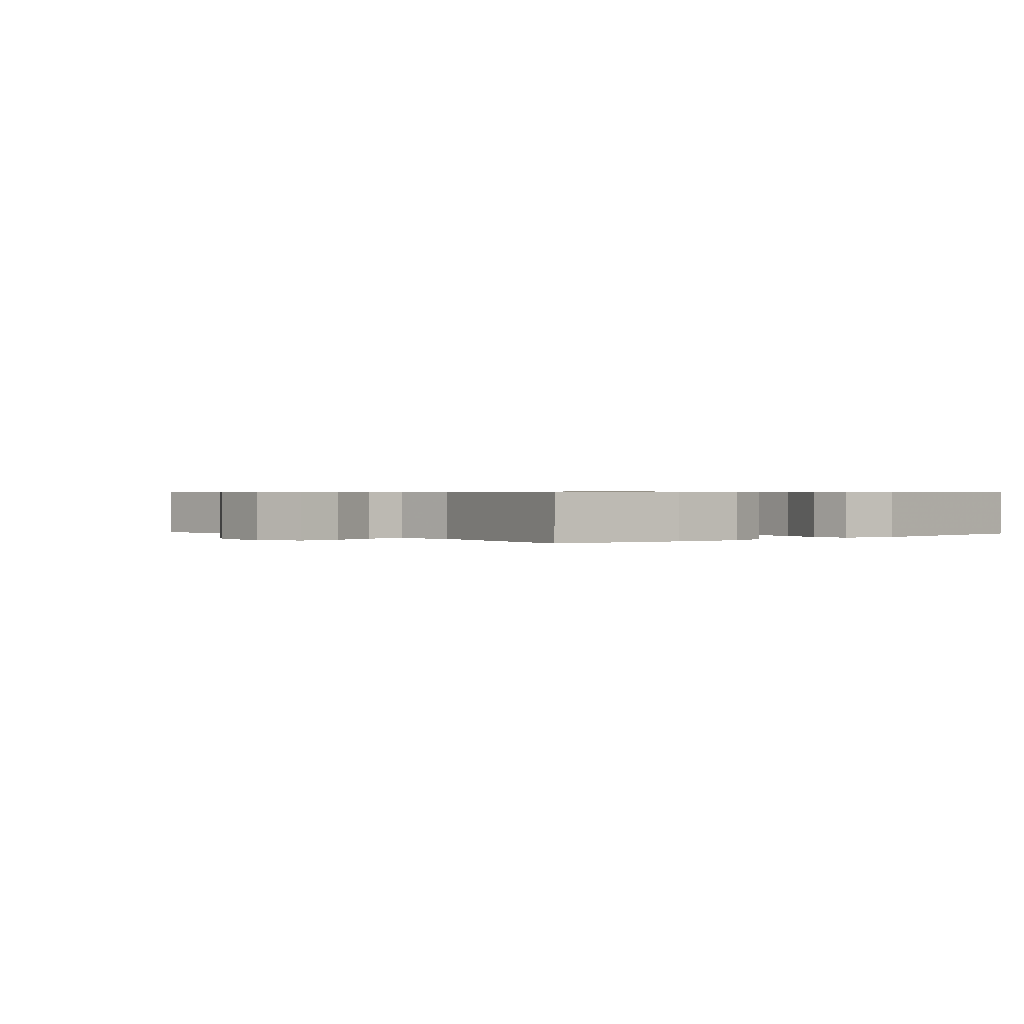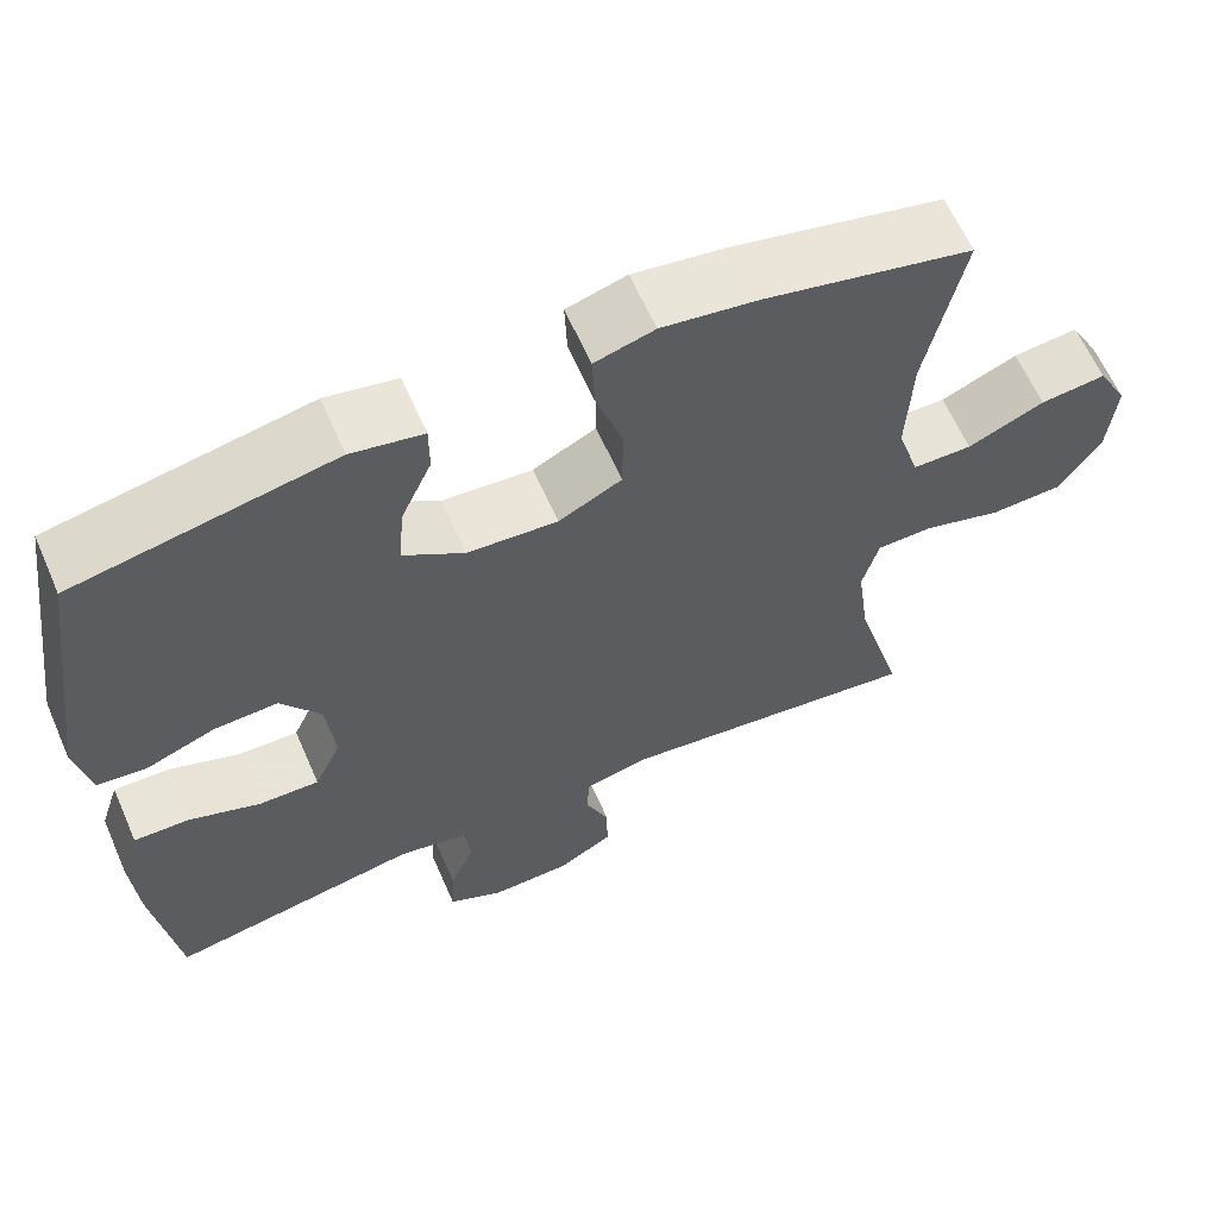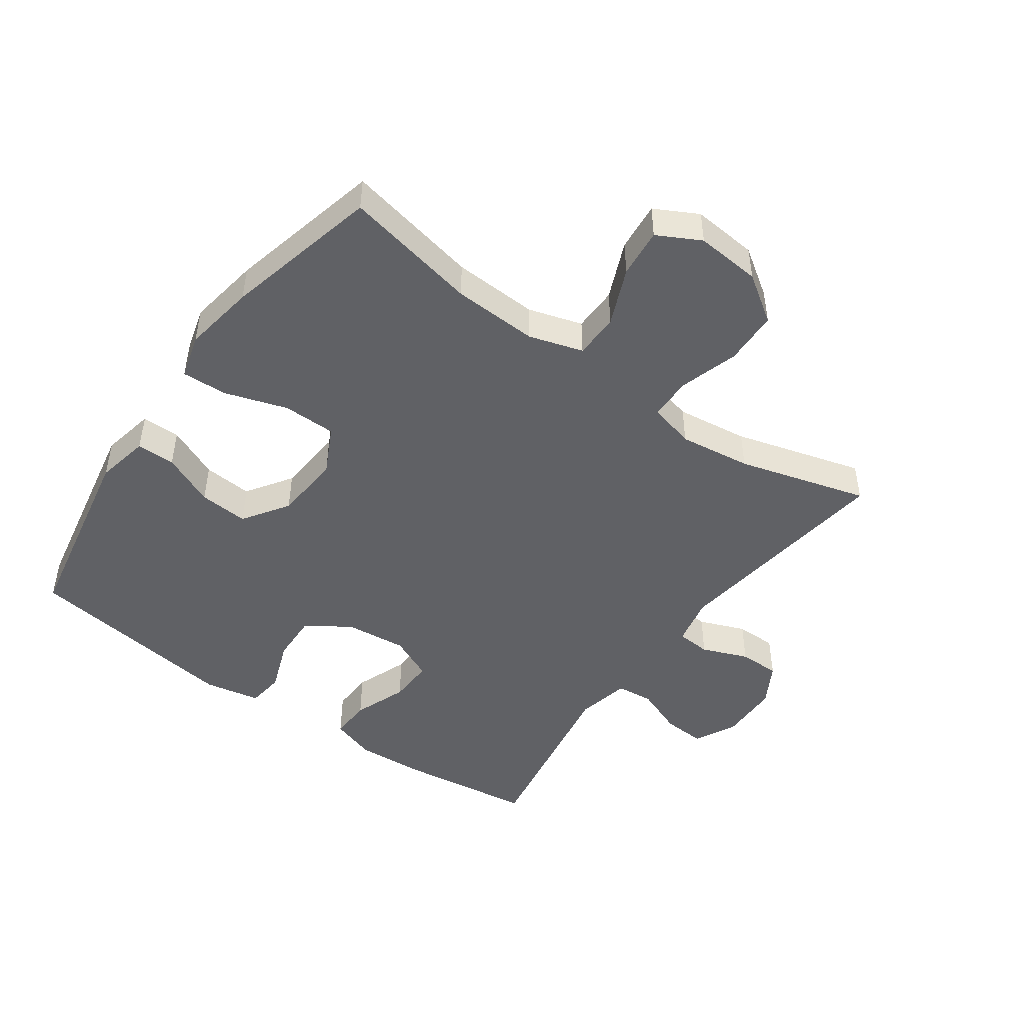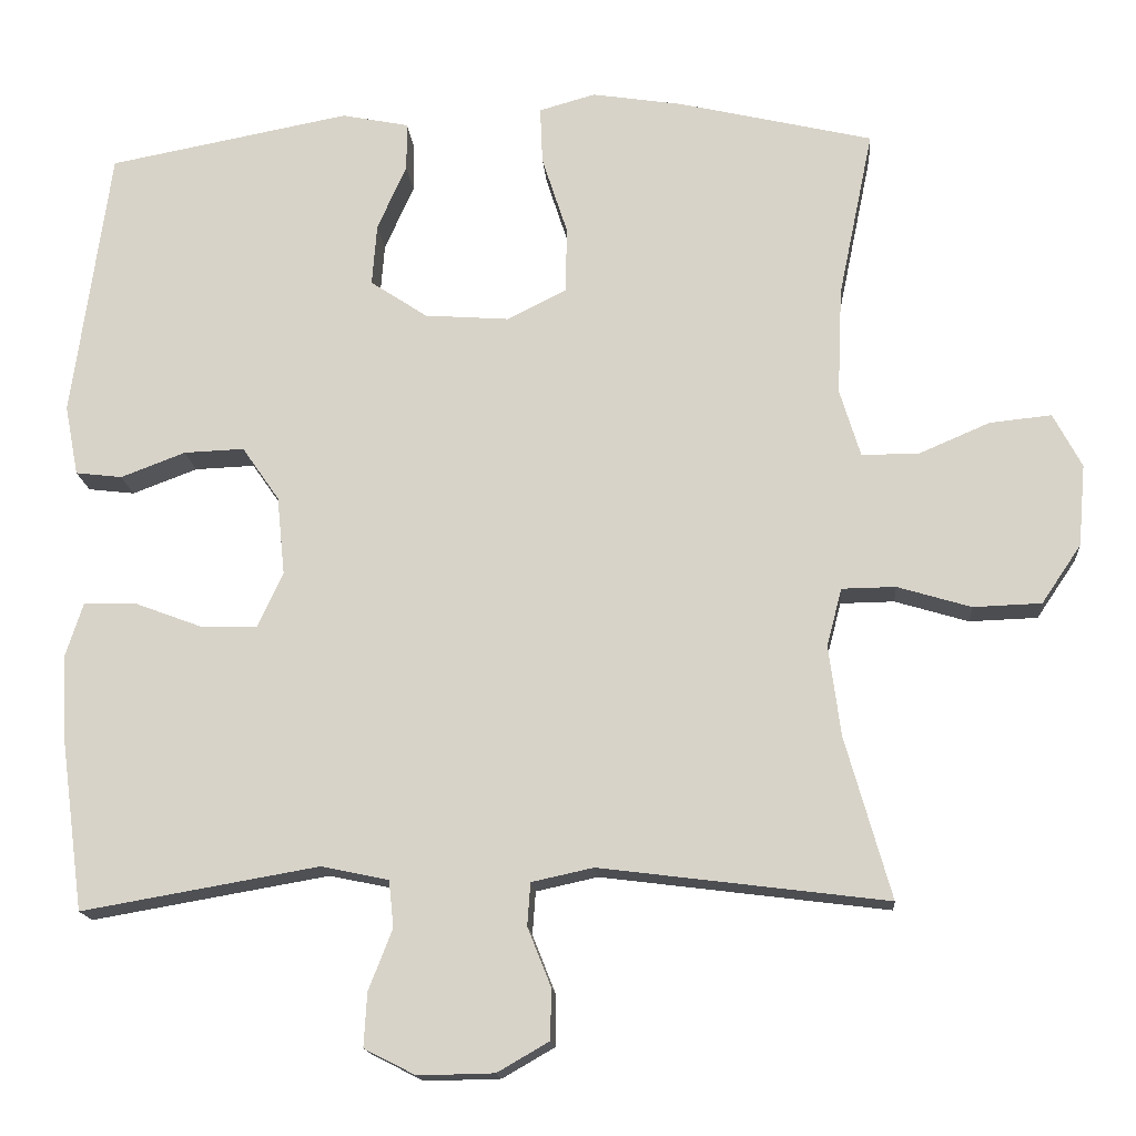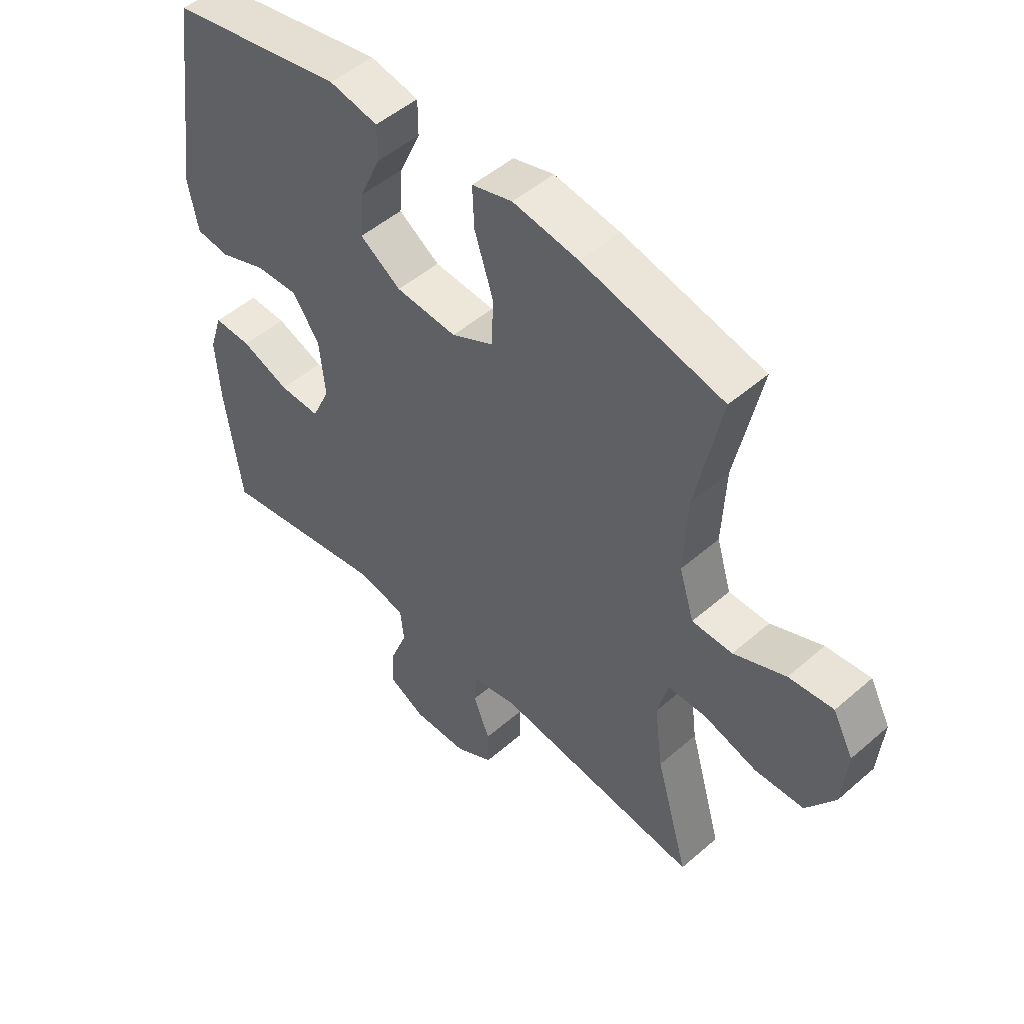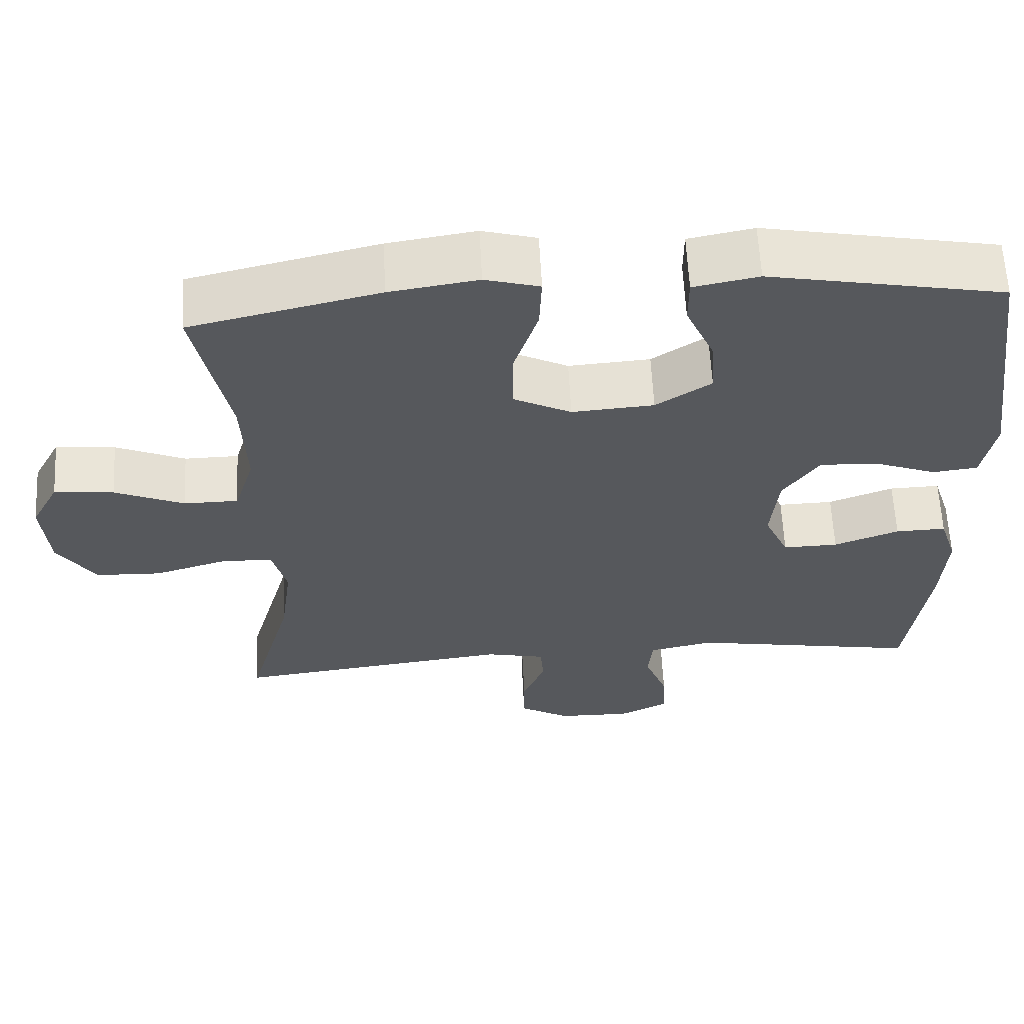
<metadata>
{"format":"obj","ext":"obj","renderer":"f3d","projection":"perspective","resolution":1024,"background":"white","views":[{"elev":0.6,"azim":-130.4,"up":"+Y"},{"elev":62.7,"azim":-23.7,"up":"+Z"},{"elev":-47.2,"azim":54.4,"up":"+Y"},{"elev":-15.9,"azim":4.5,"up":"+Z"},{"elev":49.9,"azim":46.3,"up":"+Z"},{"elev":61.4,"azim":177.1,"up":"+Z"}]}
</metadata>
<code>
v 0.5 0.07 -0.5
v 0.137 0.07 -0.454
v 0.059 0.07 -0.471
v 0.055 0.07 -0.525
v 0.084 0.07 -0.598
v 0.084 0.07 -0.663
v 0.018 0.07 -0.701
v -0.078 0.07 -0.703
v -0.143 0.07 -0.67
v -0.139 0.07 -0.602
v -0.109 0.07 -0.525
v -0.115 0.07 -0.466
v -0.2 0.07 -0.448
v -0.5 0.07 -0.5
v -0.528 0.07 -0.29
v -0.535 0.07 -0.177
v -0.512 0.07 -0.106
v -0.446 0.07 -0.108
v -0.361 0.07 -0.14
v -0.289 0.07 -0.142
v -0.257 0.07 -0.072
v -0.267 0.07 0.027
v -0.314 0.07 0.095
v -0.39 0.07 0.092
v -0.472 0.07 0.061
v -0.531 0.07 0.068
v -0.548 0.07 0.157
v -0.5 0.07 0.5
v -0.194 0.07 0.558
v -0.109 0.07 0.541
v -0.109 0.07 0.48
v -0.146 0.07 0.397
v -0.152 0.07 0.319
v -0.08 0.07 0.271
v 0.027 0.07 0.263
v 0.102 0.07 0.301
v 0.103 0.07 0.385
v 0.071 0.07 0.484
v 0.068 0.07 0.556
v 0.139 0.07 0.576
v 0.254 0.07 0.558
v 0.5 0.07 0.5
v 0.456 0.07 0.287
v 0.45 0.07 0.152
v 0.476 0.07 0.067
v 0.547 0.07 0.066
v 0.638 0.07 0.105
v 0.716 0.07 0.113
v 0.752 0.07 0.045
v 0.743 0.07 -0.058
v 0.693 0.07 -0.132
v 0.607 0.07 -0.135
v 0.514 0.07 -0.107
v 0.446 0.07 -0.108
v 0.427 0.07 -0.181
v 0.442 0.07 -0.295
v 0.5 0 -0.5
v 0.137 0 -0.454
v 0.059 0 -0.471
v 0.055 0 -0.525
v 0.084 0 -0.598
v 0.084 0 -0.663
v 0.018 0 -0.701
v -0.078 0 -0.703
v -0.143 0 -0.67
v -0.139 0 -0.602
v -0.109 0 -0.525
v -0.115 0 -0.466
v -0.2 0 -0.448
v -0.5 0 -0.5
v -0.528 0 -0.29
v -0.535 0 -0.177
v -0.512 0 -0.106
v -0.446 0 -0.108
v -0.361 0 -0.14
v -0.289 0 -0.142
v -0.257 0 -0.072
v -0.267 0 0.027
v -0.314 0 0.095
v -0.39 0 0.092
v -0.472 0 0.061
v -0.531 0 0.068
v -0.548 0 0.157
v -0.5 0 0.5
v -0.194 0 0.558
v -0.109 0 0.541
v -0.109 0 0.48
v -0.146 0 0.397
v -0.152 0 0.319
v -0.08 0 0.271
v 0.027 0 0.263
v 0.102 0 0.301
v 0.103 0 0.385
v 0.071 0 0.484
v 0.068 0 0.556
v 0.139 0 0.576
v 0.254 0 0.558
v 0.5 0 0.5
v 0.456 0 0.287
v 0.45 0 0.152
v 0.476 0 0.067
v 0.547 0 0.066
v 0.638 0 0.105
v 0.716 0 0.113
v 0.752 0 0.045
v 0.743 0 -0.058
v 0.693 0 -0.132
v 0.607 0 -0.135
v 0.514 0 -0.107
v 0.446 0 -0.108
v 0.427 0 -0.181
v 0.442 0 -0.295
f 50 51 52 53
f 50 53 54
f 49 50 54
f 46 47 48 49
f 45 46 49 54
f 44 45 54 55
f 40 41 42 43
f 40 43 44 55
f 37 38 39 40
f 36 37 40 55
f 29 30 31 32
f 29 32 33
f 28 29 33
f 27 28 33 34
f 24 25 26 27
f 23 24 27 34
f 16 17 18 19
f 16 19 20
f 13 14 15 16
f 12 13 16 20
f 8 9 10 11
f 8 11 12
f 7 8 12
f 4 5 6 7
f 3 4 7 12
f 2 3 12 20
f 56 1 2 20
f 35 36 55 56
f 22 23 34 35
f 21 22 35 56
f 20 21 56
f 109 108 107 106
f 110 109 106
f 110 106 105
f 105 104 103 102
f 110 105 102 101
f 111 110 101 100
f 99 98 97 96
f 111 100 99 96
f 96 95 94 93
f 111 96 93 92
f 88 87 86 85
f 89 88 85
f 89 85 84
f 90 89 84 83
f 83 82 81 80
f 90 83 80 79
f 75 74 73 72
f 76 75 72
f 72 71 70 69
f 76 72 69 68
f 67 66 65 64
f 68 67 64
f 68 64 63
f 63 62 61 60
f 68 63 60 59
f 76 68 59 58
f 76 58 57 112
f 112 111 92 91
f 91 90 79 78
f 112 91 78 77
f 112 77 76
f 1 57 58 2
f 2 58 59 3
f 3 59 60 4
f 4 60 61 5
f 5 61 62 6
f 6 62 63 7
f 7 63 64 8
f 8 64 65 9
f 9 65 66 10
f 10 66 67 11
f 11 67 68 12
f 12 68 69 13
f 13 69 70 14
f 14 70 71 15
f 15 71 72 16
f 16 72 73 17
f 17 73 74 18
f 18 74 75 19
f 19 75 76 20
f 20 76 77 21
f 21 77 78 22
f 22 78 79 23
f 23 79 80 24
f 24 80 81 25
f 25 81 82 26
f 26 82 83 27
f 27 83 84 28
f 28 84 85 29
f 29 85 86 30
f 30 86 87 31
f 31 87 88 32
f 32 88 89 33
f 33 89 90 34
f 34 90 91 35
f 35 91 92 36
f 36 92 93 37
f 37 93 94 38
f 38 94 95 39
f 39 95 96 40
f 40 96 97 41
f 41 97 98 42
f 42 98 99 43
f 43 99 100 44
f 44 100 101 45
f 45 101 102 46
f 46 102 103 47
f 47 103 104 48
f 48 104 105 49
f 49 105 106 50
f 50 106 107 51
f 51 107 108 52
f 52 108 109 53
f 53 109 110 54
f 54 110 111 55
f 55 111 112 56
f 56 112 57 1

</code>
